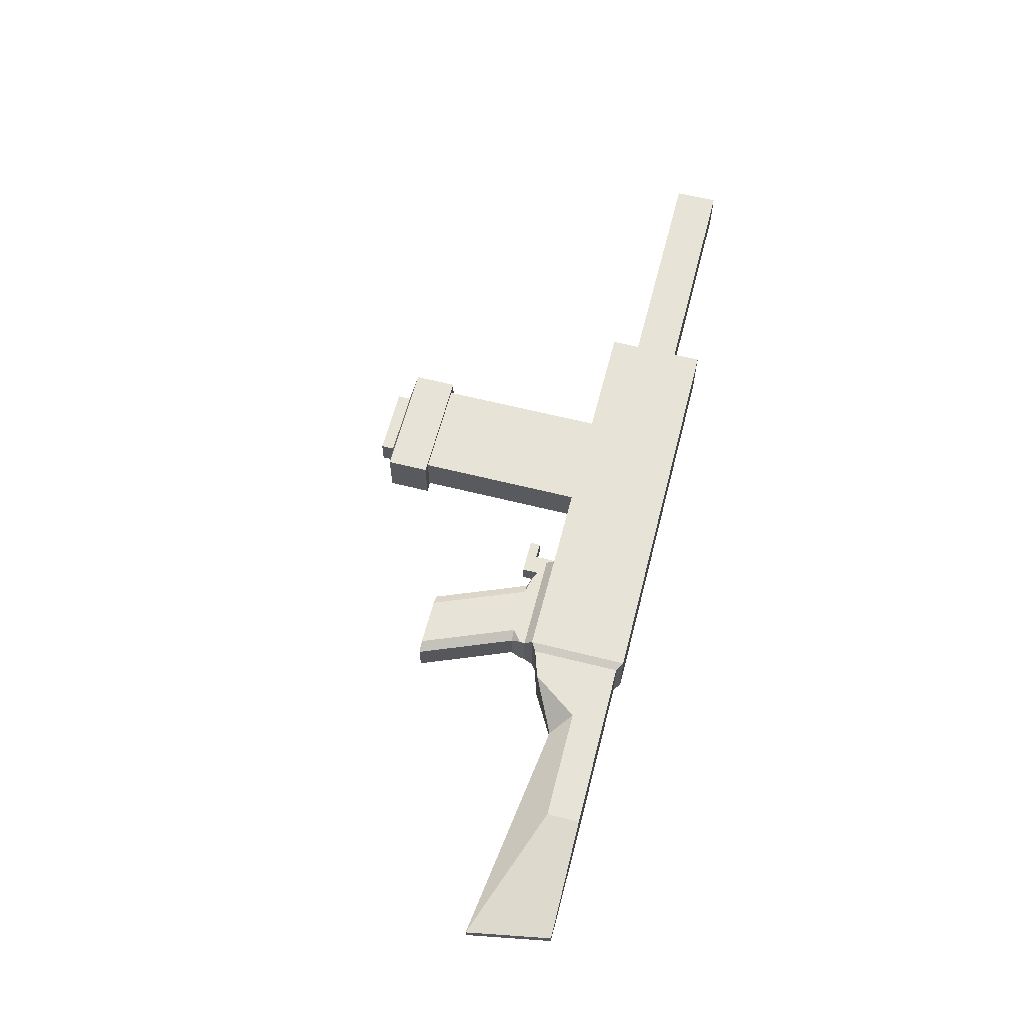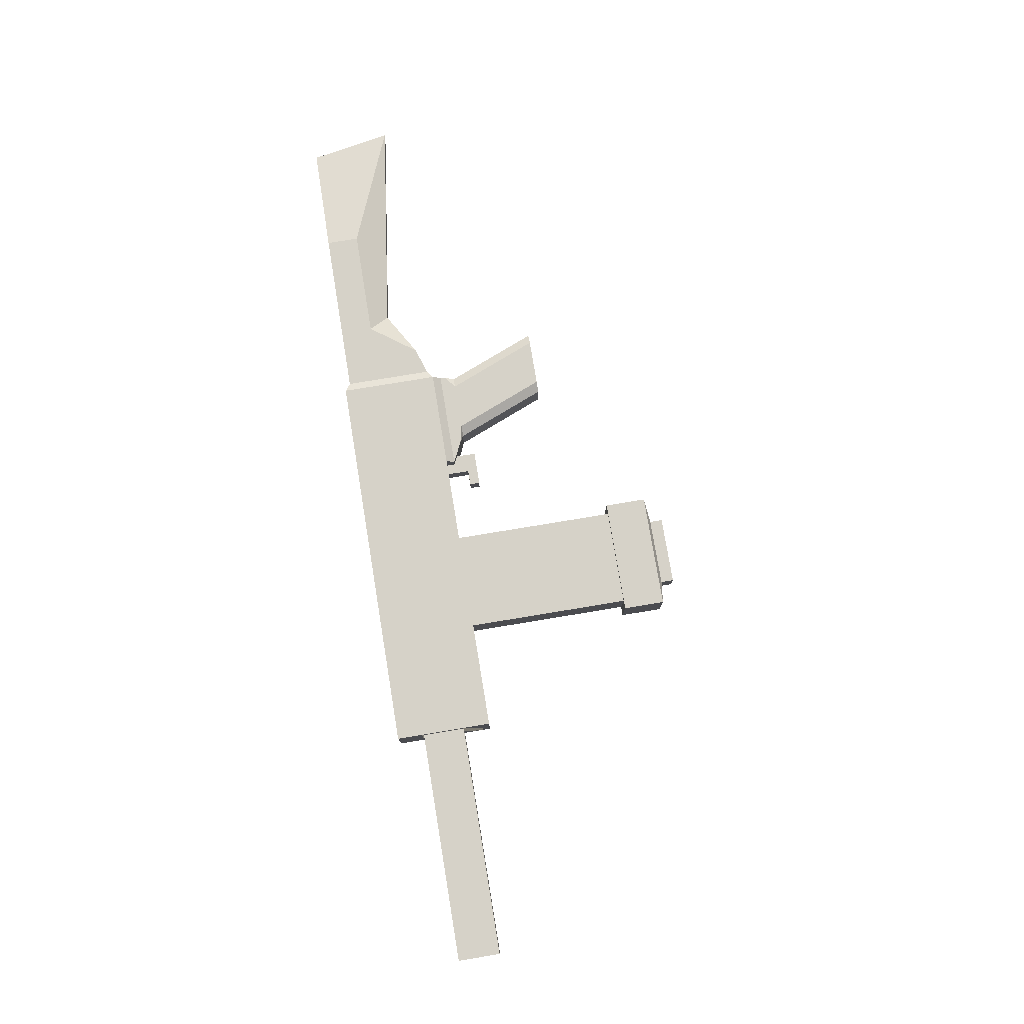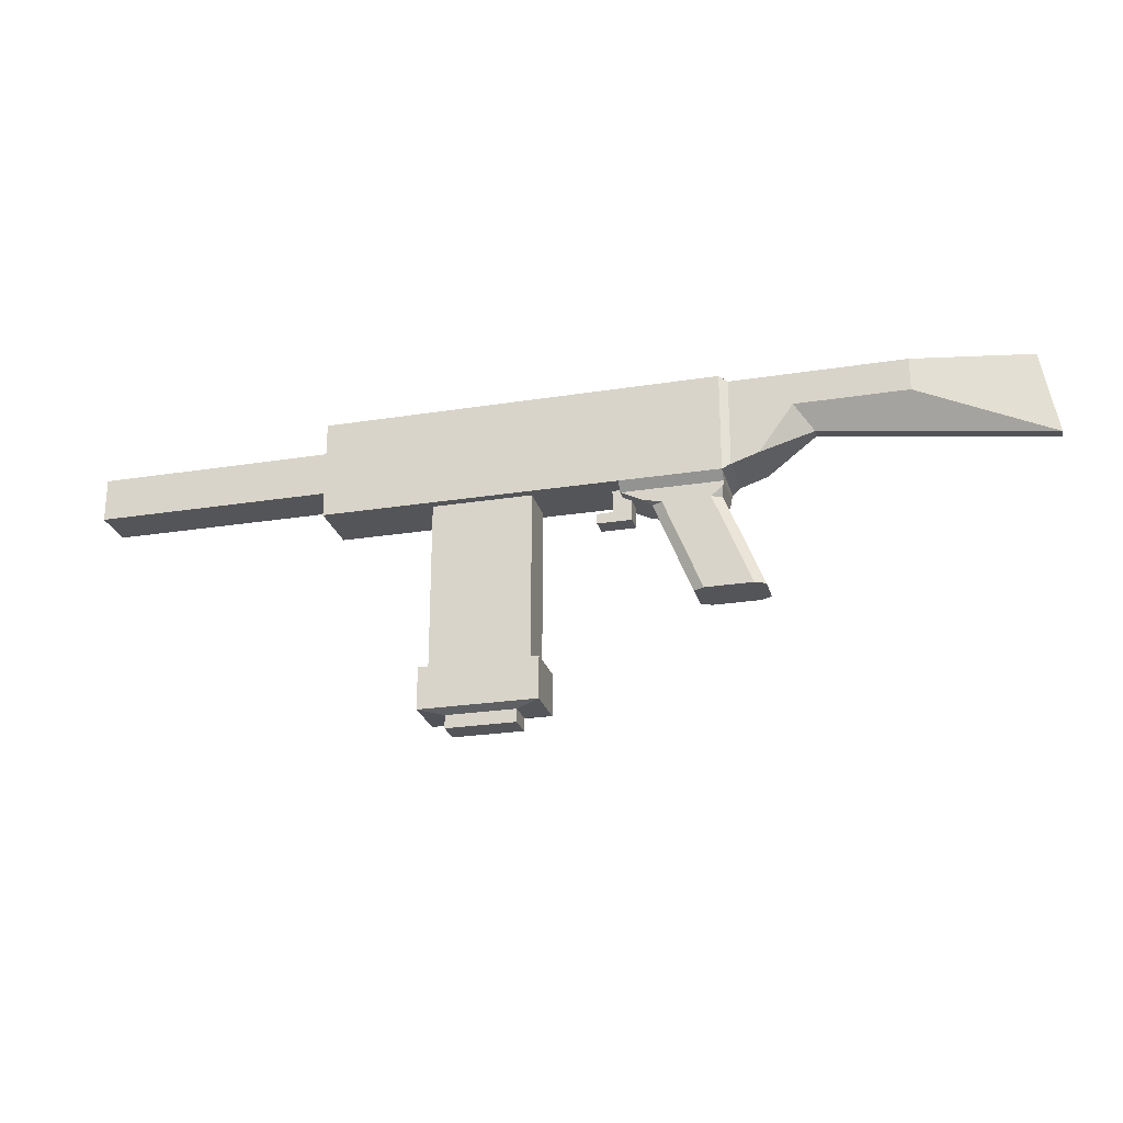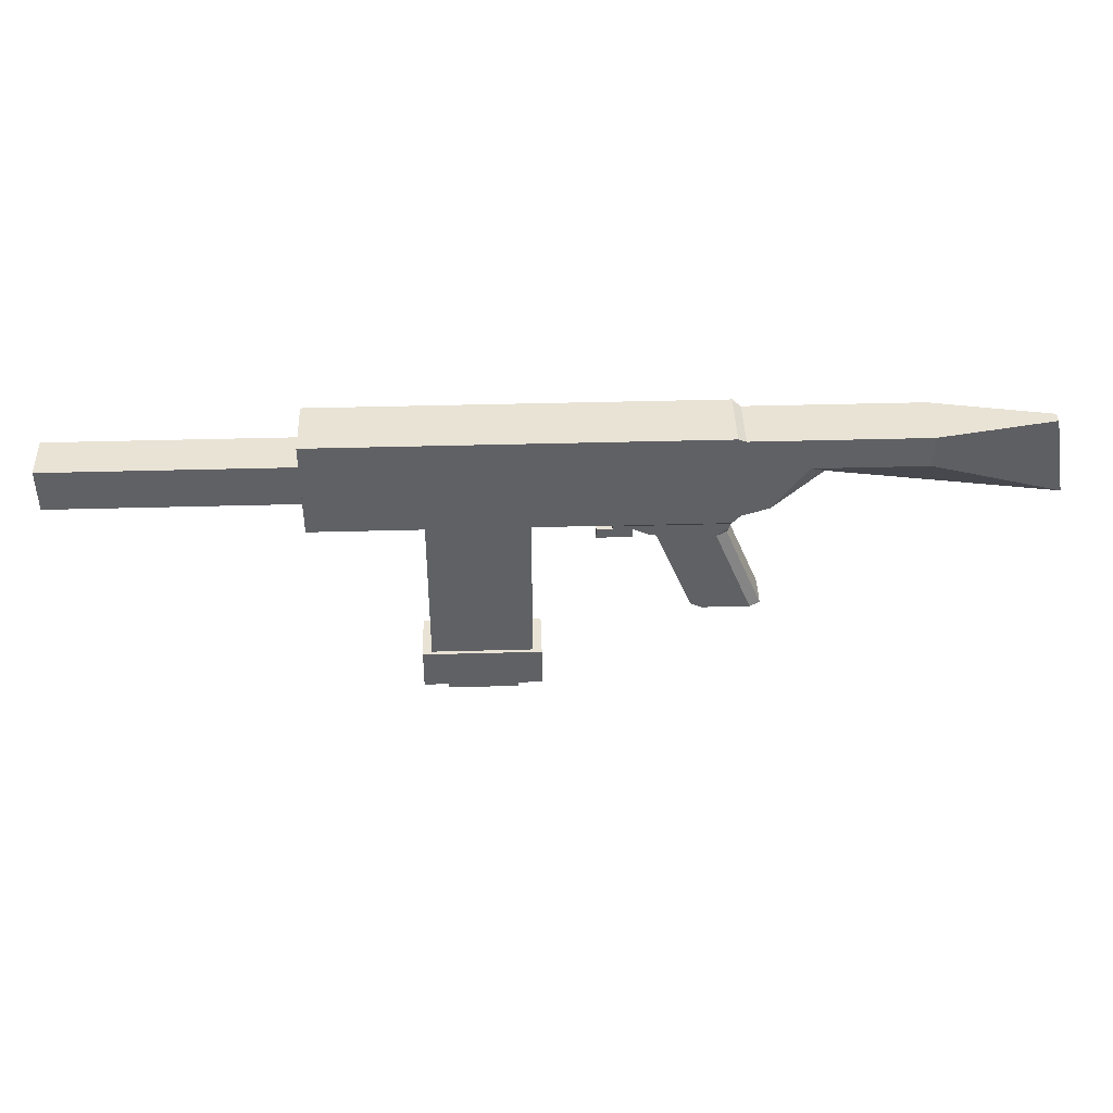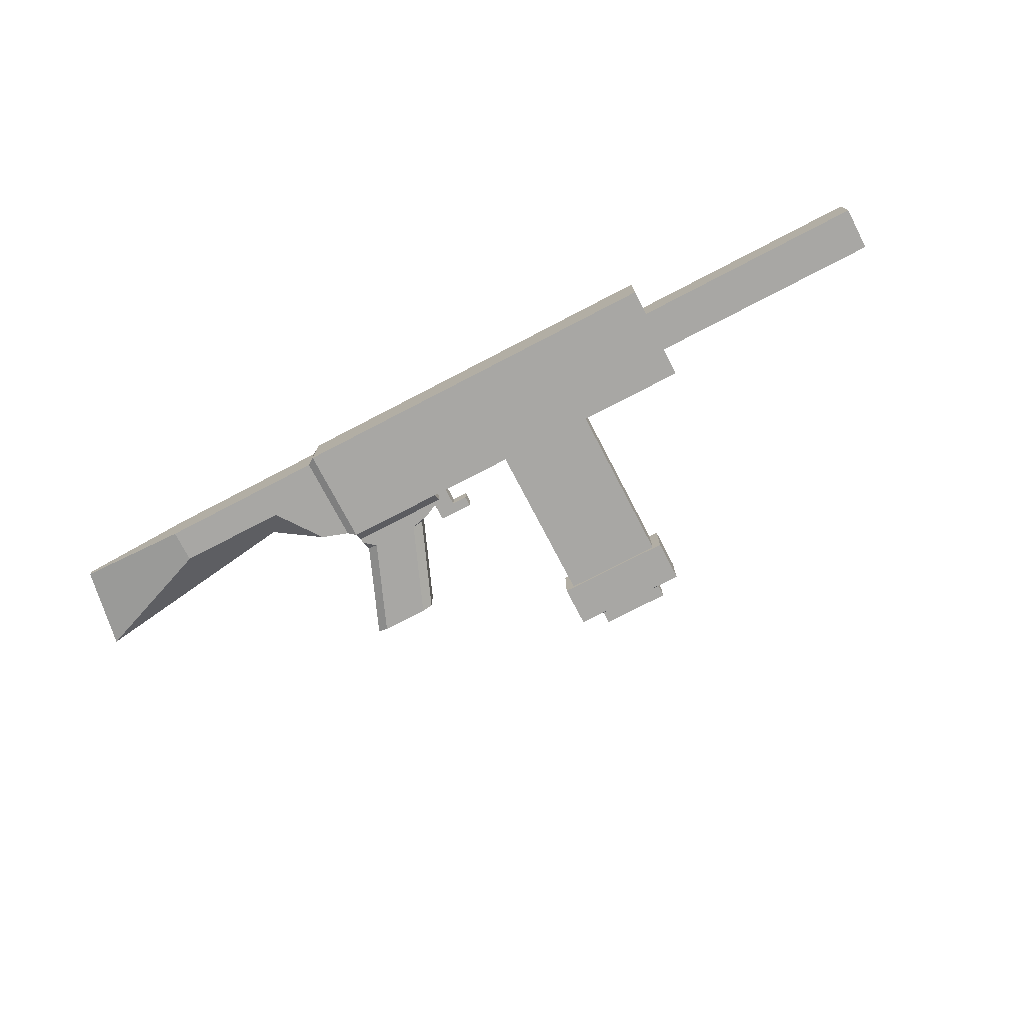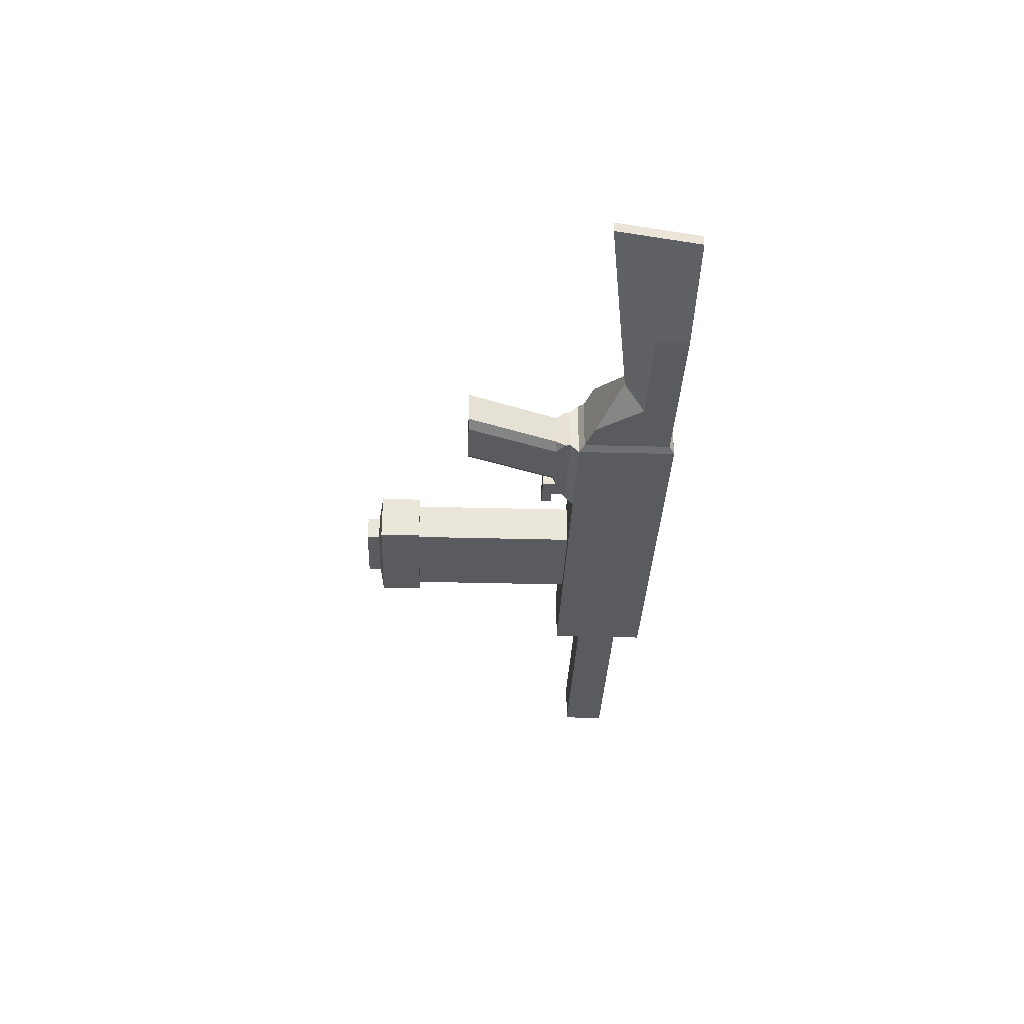
<metadata>
{"format":"obj","ext":"obj","renderer":"f3d","projection":"perspective","resolution":1024,"background":"white","views":[{"elev":61.7,"azim":104.4,"up":"+Z"},{"elev":77.5,"azim":-99.4,"up":"+Z"},{"elev":-24.8,"azim":14.5,"up":"+Y"},{"elev":42.1,"azim":-1.9,"up":"+Y"},{"elev":-74.6,"azim":-152.5,"up":"+Z"},{"elev":-33.0,"azim":87.9,"up":"+Z"}]}
</metadata>
<code>
o Cube
v 1 1 -0.5923
v 1 -1 -0.5923
v 1 1 0.5923
v 1 -1 0.5923
v -1 1 -0.5923
v 0.926 -0.487 0.487
v -1 -1 -0.5923
v 0.926 0.487 0.487
v -1 1 0.5923
v 0.926 -0.487 -0.487
v -1 -1 0.5923
v 0.926 0.487 -0.487
v -6.963 -1 -0.5923
v -6.963 -1 0.5923
v -6.963 1 0.5923
v -6.963 1 -0.5923
v -1 -1.169 -0.4227
v -1 -1.169 0.4227
v 1 -1.169 -0.4227
v 1 -1.169 0.4227
v 1.165 0.8888 -0.5264
v 1.165 -0.8888 -0.5264
v 1.165 0.8888 0.5264
v 1.165 -0.8888 0.5264
v 2.388 0.8888 0.5264
v 2.388 0.8888 -0.5264
v 6.953 0.8888 -0.1032
v 4.612 0.8888 -0.5264
v 4.612 0.2284 -0.5264
v 7.26 -0.7933 -0.1032
v 4.612 0.8888 0.5264
v 6.953 0.8888 0.1032
v 4.612 0.2284 0.5264
v 7.26 -0.7933 0.1032
v 2.388 0.2284 -0.5264
v 2.737 -0.179 -0.1032
v 1.71 -0.7095 -0.5264
v 2.737 -0.179 0.1032
v 2.388 0.2284 0.5264
v 1.71 -0.7095 0.5264
v -0.1968 -1.462 -0.4227
v -0.4055 -1.462 -0.3081
v -0.579 -1.377 -0.4227
v -0.4055 -1.462 0.3081
v -0.1968 -1.462 0.4227
v -0.579 -1.377 0.4227
v 0.9549 -1.462 -0.3081
v 0.7462 -1.462 -0.4227
v 0.9843 -1.271 -0.4227
v 0.7462 -1.462 0.4227
v 0.9549 -1.462 0.3081
v 0.9843 -1.271 0.4227
v 0.3451 -3.319 -0.3081
v 0.5538 -3.319 -0.4227
v 0.5538 -3.319 0.4227
v 0.3451 -3.319 0.3081
v 1.497 -3.319 -0.4227
v 1.706 -3.319 -0.3081
v 1.706 -3.319 0.3081
v 1.497 -3.319 0.4227
v -6.963 -0.487 0.487
v -6.963 0.487 0.487
v -6.963 -0.487 -0.487
v -6.963 0.487 -0.487
f 1 5 9 3
f 4 3 9 11
f 5 7 13 16
f 7 2 19 17
f 3 4 24 23
f 7 5 1 2
f 16 13 63 64
f 13 14 15 16 64 62 61 63
f 11 9 15 14
f 7 11 14 13
f 9 5 16 15
f 52 20 18 46 45 50
f 4 11 18 20
f 11 7 17 18
f 2 4 20 19
f 47 51 59 58
f 50 45 55 60
f 41 48 57 54
f 60 55 56 53 54 57 58 59
f 46 18 17 43 42 44
f 51 47 49 19 20 52
f 48 41 43 17 19 49
f 38 36 30 34
f 2 1 21 22
f 4 2 22 24
f 1 3 23 21
f 32 27 28 26 25 31
f 30 27 32 34
f 25 39 33 31
f 37 22 21 26 35
f 25 23 24 40 39
f 40 24 22 37 36 38
f 21 23 25 26
f 35 36 37
f 38 39 40
f 27 30 29 28
f 31 33 34 32
f 30 36 35 29
f 33 39 38 34
f 35 26 28 29
f 41 42 43
f 44 45 46
f 47 48 49
f 50 51 52
f 44 56 55 45
f 59 51 50 60
f 41 54 53 42
f 57 48 47 58
f 44 42 53 56
f 10 12 64 63
f 10 6 8 12
f 8 6 61 62
f 6 10 63 61
f 64 12 8 62
o Cube.001
v -11.79 -0.4398 0.4398
v -11.79 0.4398 0.4398
v -11.79 -0.4398 -0.4398
v -11.79 0.4398 -0.4398
v 0.2778 -0.4398 0.4398
v 0.2778 0.4398 0.4398
v 0.2778 -0.4398 -0.4398
v 0.2778 0.4398 -0.4398
f 65 66 68 67
f 67 68 72 71
f 71 72 70 69
f 69 70 66 65
f 67 71 69 65
f 72 68 66 70
o Cube.002_Cube.003
v -4.751 -4.961 0.4112
v -4.751 0.004609 0.4112
v -4.751 -4.961 -0.4112
v -4.751 0.004609 -0.4112
v -2.751 -4.961 0.4112
v -2.751 0.004609 0.4112
v -2.751 -4.961 -0.4112
v -2.751 0.004609 -0.4112
v -4.931 -4.382 0.4854
v -4.931 -5.228 0.4854
v -4.931 -4.382 -0.4854
v -4.931 -5.228 -0.4854
v -2.57 -4.382 0.4854
v -2.57 -5.228 0.4854
v -2.57 -4.382 -0.4854
v -2.57 -5.228 -0.4854
v -4.447 -5.304 0.2557
v -4.447 -5.304 -0.2557
v -3.054 -5.304 -0.2557
v -3.054 -5.304 0.2557
v -4.447 -5.564 0.2557
v -4.447 -5.564 -0.2557
v -3.054 -5.564 -0.2557
v -3.054 -5.564 0.2557
f 73 74 76 75
f 75 76 80 79
f 79 80 78 77
f 77 78 74 73
f 75 79 77 73
f 80 76 74 78
f 81 82 84 83
f 83 84 88 87
f 87 88 86 85
f 85 86 82 81
f 83 87 85 81
f 86 88 91 92
f 89 92 96 93
f 84 82 89 90
f 82 86 92 89
f 88 84 90 91
f 95 94 93 96
f 91 90 94 95
f 92 91 95 96
f 90 89 93 94
o Cube.003_Cube.004
v -1.206 -1.451 0.1856
v -1.206 -0.7891 0.1856
v -1.206 -1.451 -0.1856
v -1.206 -0.7891 -0.1856
v -0.8272 -1.451 0.1856
v -0.8272 -0.7891 0.1856
v -0.8272 -1.451 -0.1856
v -0.8272 -0.7891 -0.1856
v -1.206 -1.654 -0.1856
v -1.206 -1.654 0.1856
v -0.8272 -1.654 -0.1856
v -0.8272 -1.654 0.1856
v -1.517 -1.451 -0.1856
v -1.517 -1.451 0.1856
v -1.517 -1.654 -0.1856
v -1.517 -1.654 0.1856
f 97 98 100 99
f 99 100 104 103
f 103 104 102 101
f 101 102 98 97
f 101 97 106 108
f 104 100 98 102
f 105 107 108 106
f 99 103 107 105
f 105 106 112 111
f 103 101 108 107
f 110 109 111 112
f 99 105 111 109
f 97 99 109 110
f 106 97 110 112

</code>
